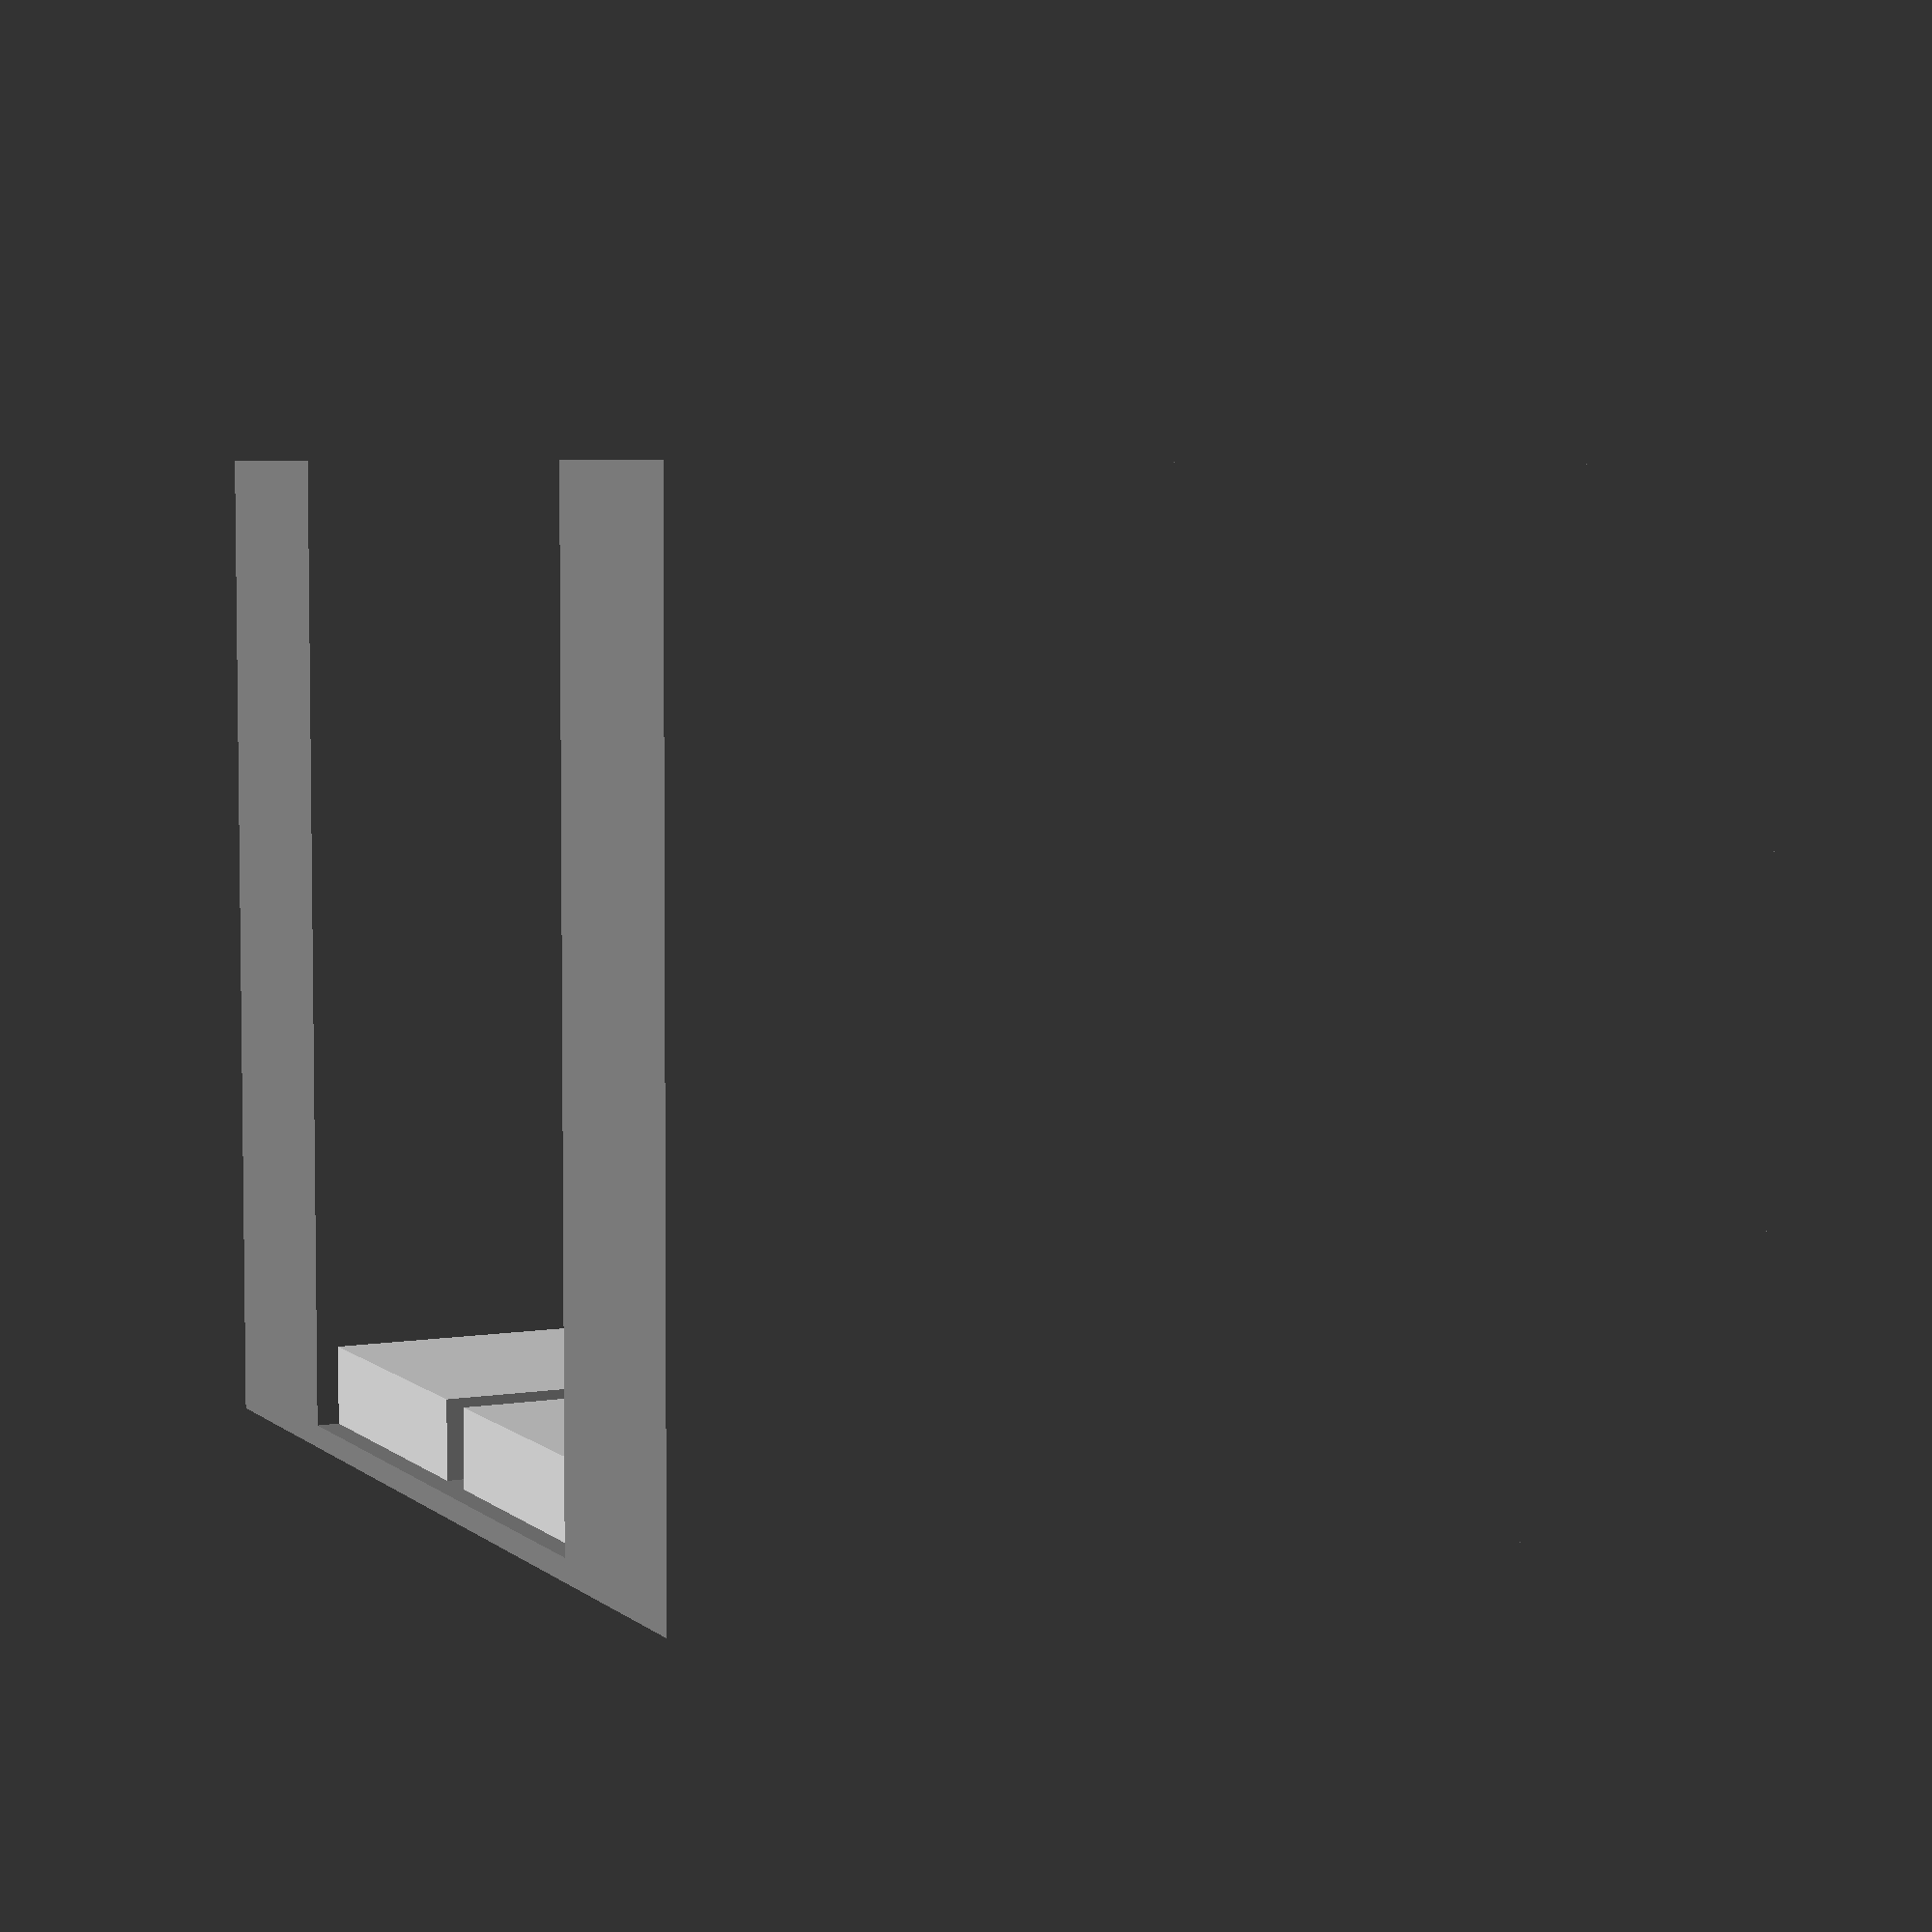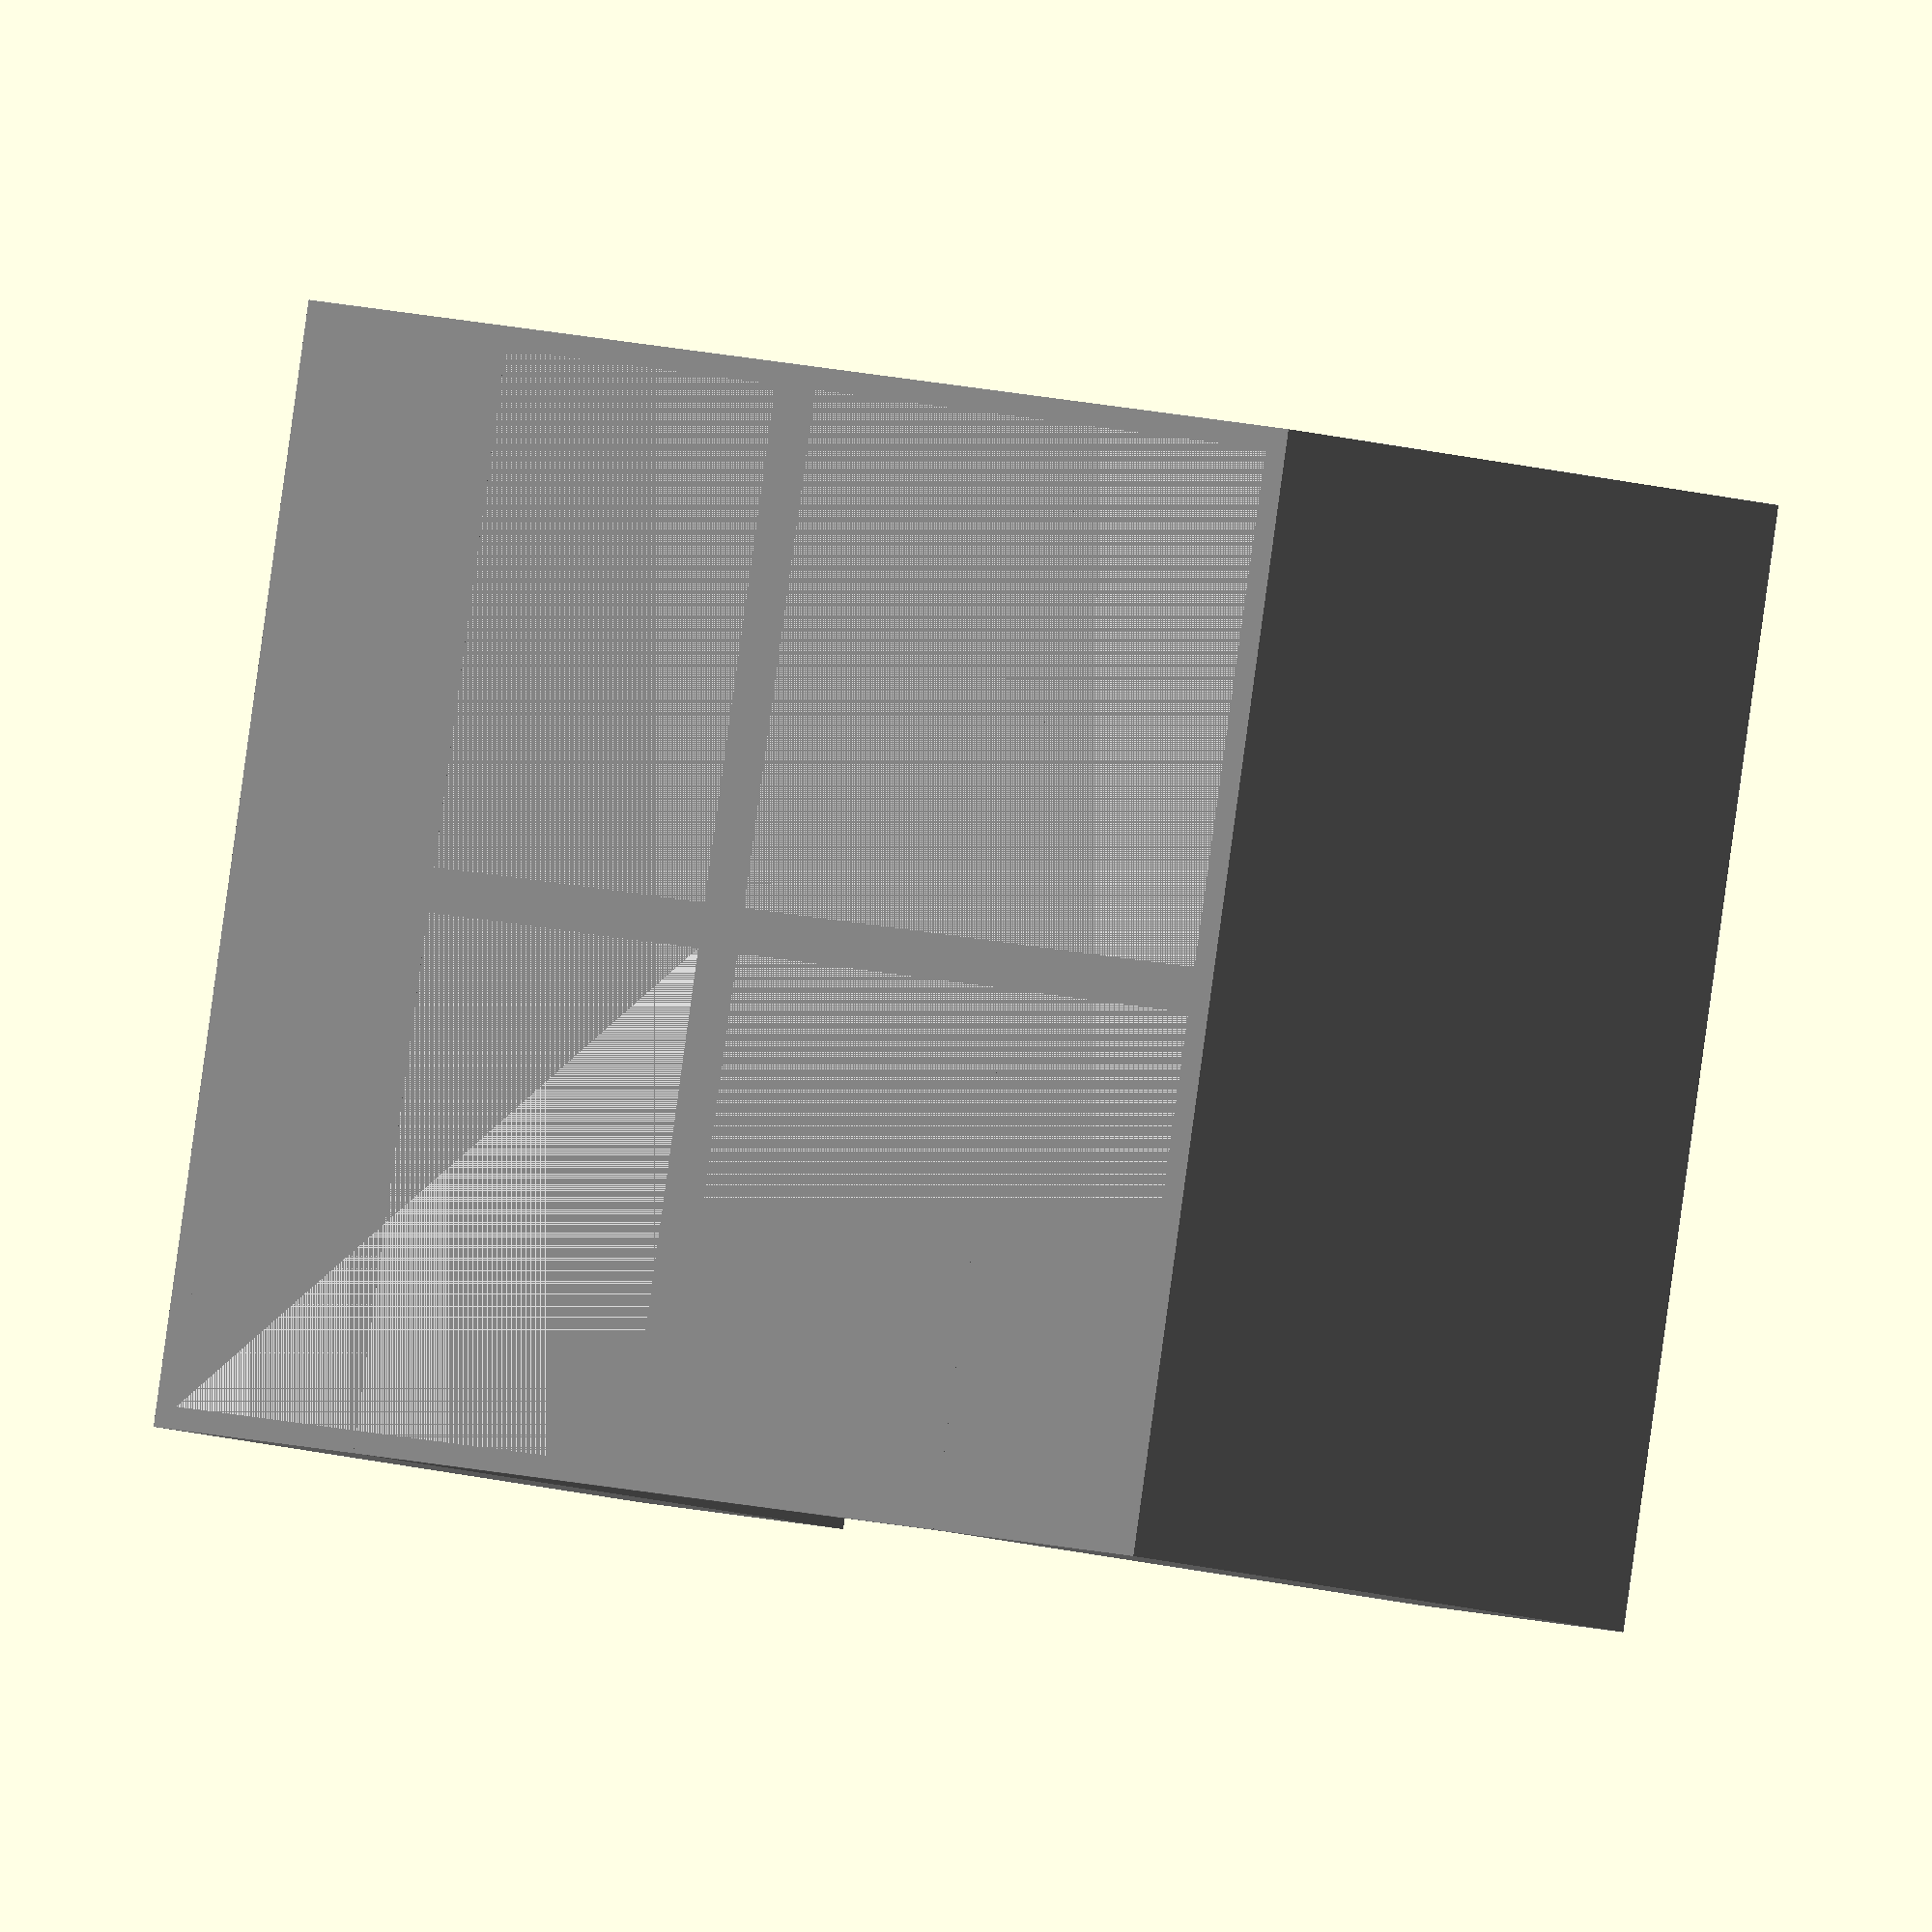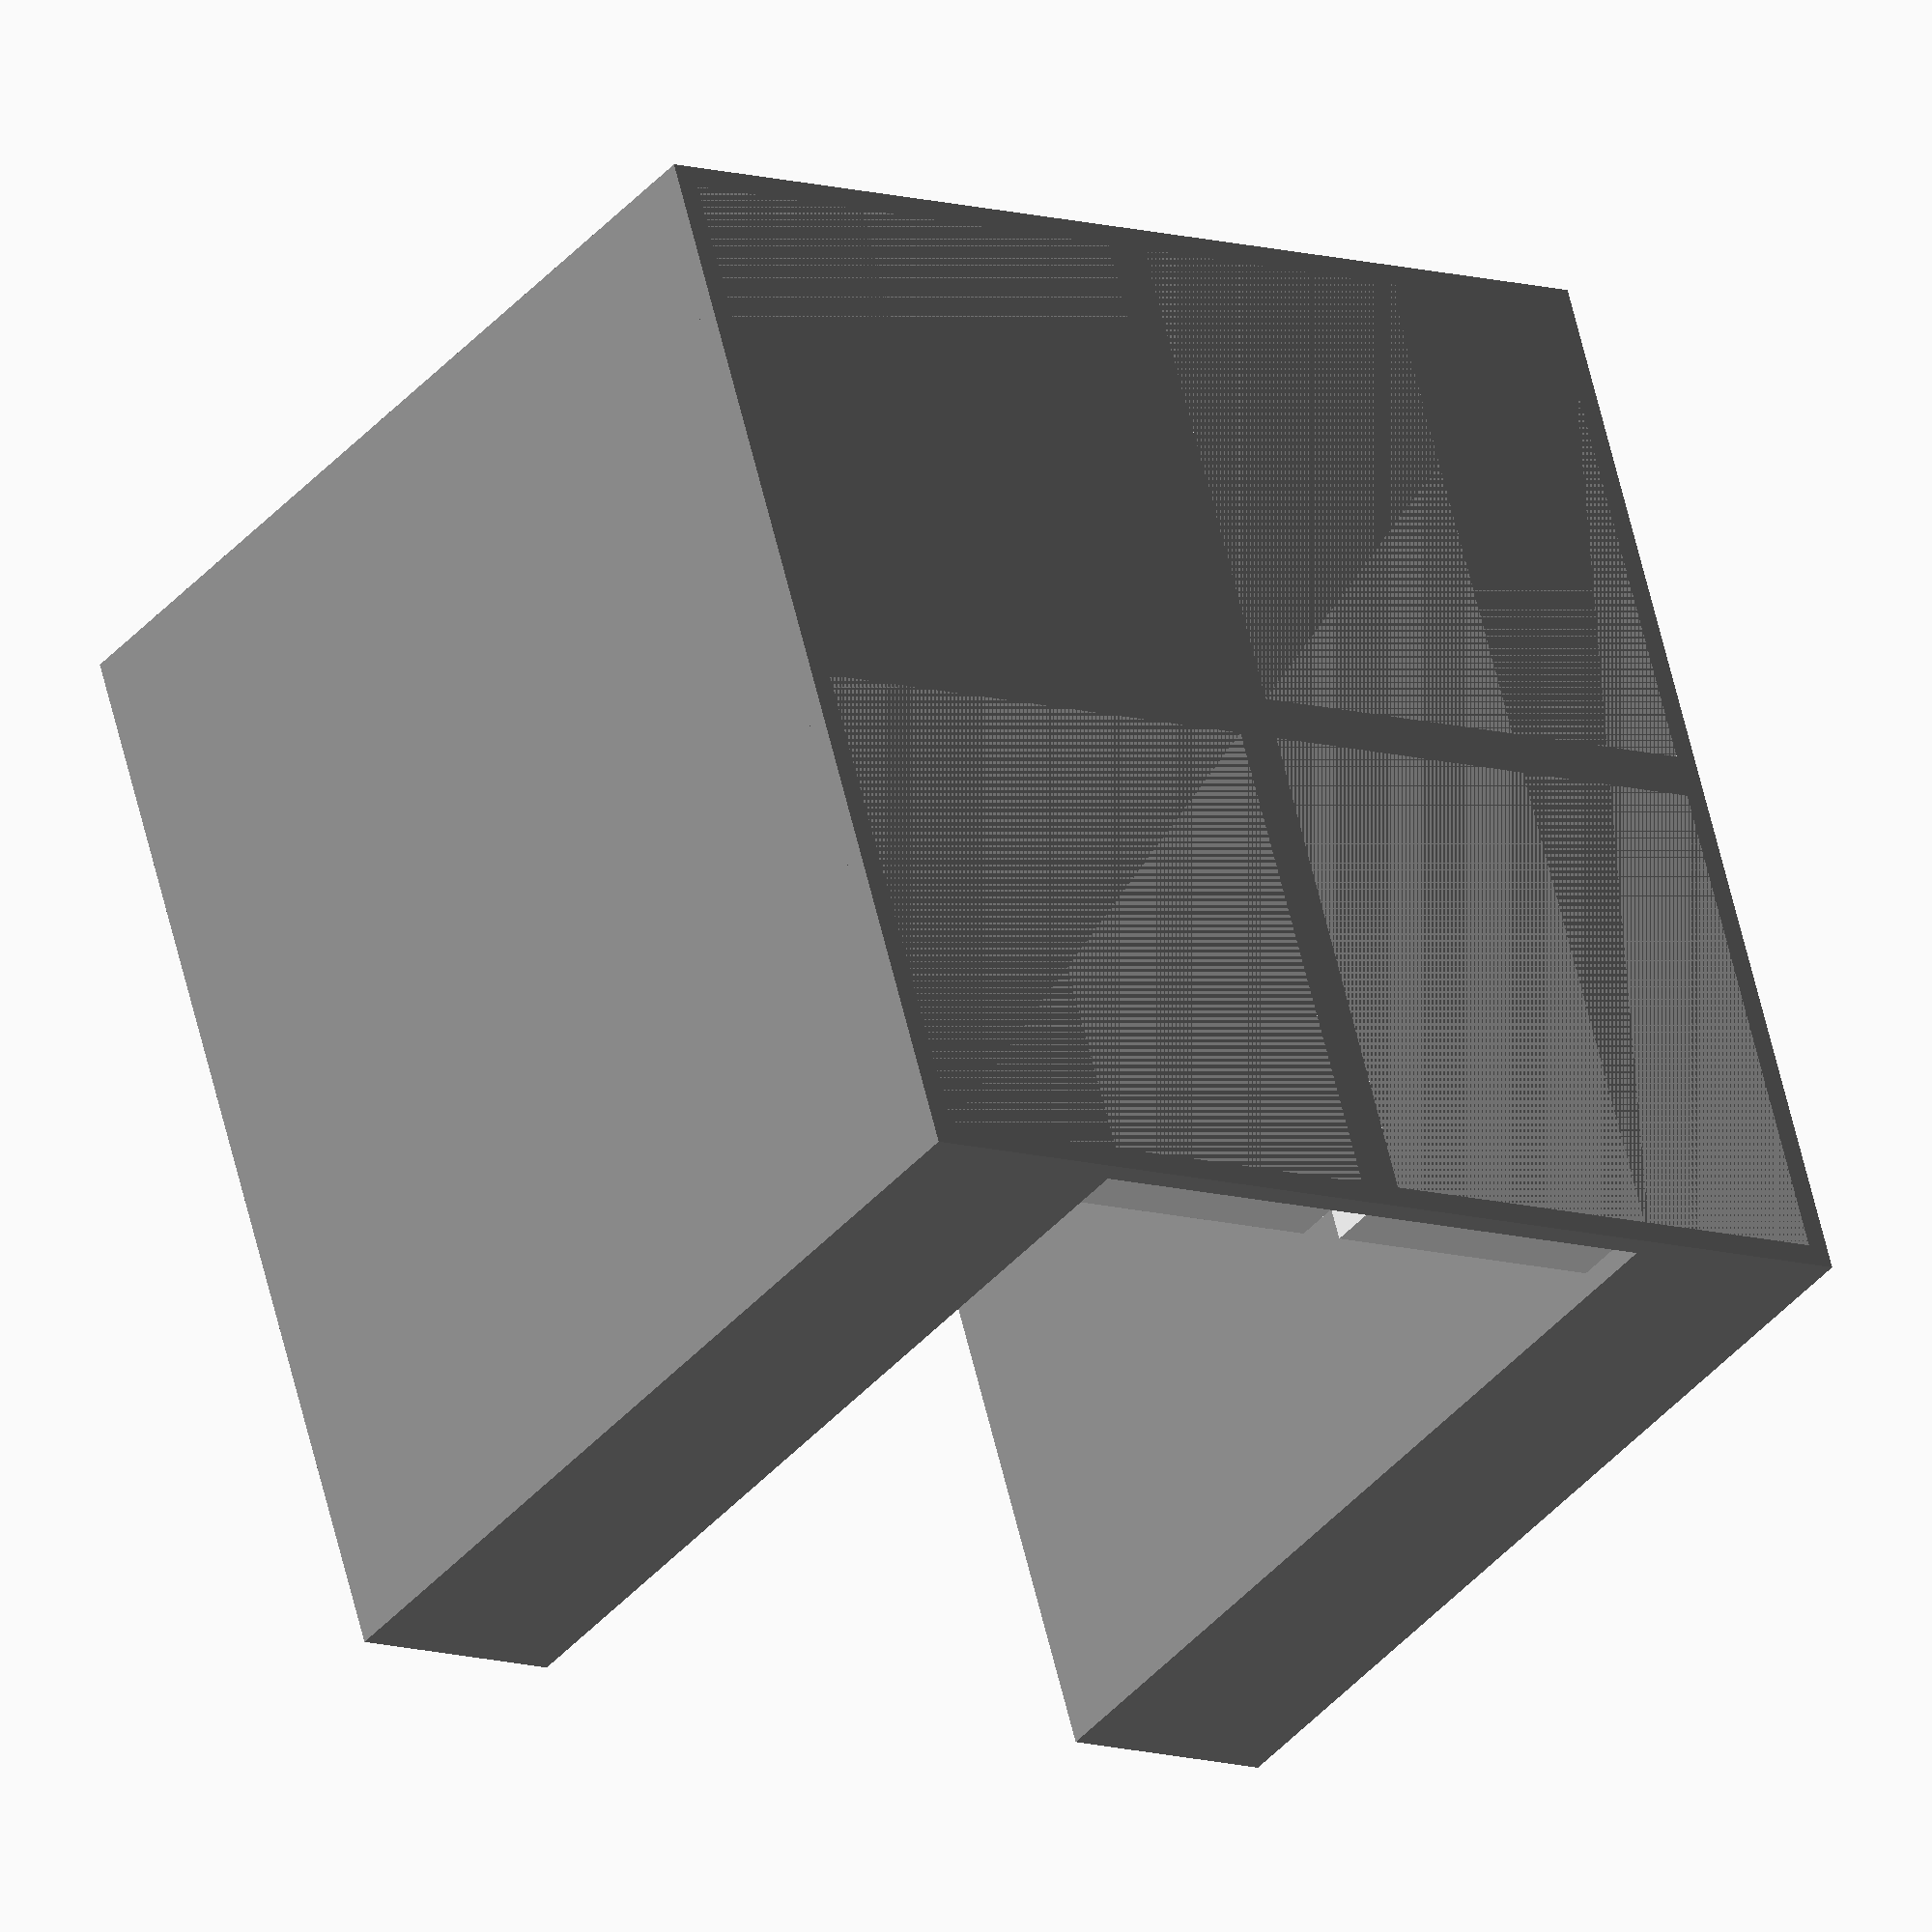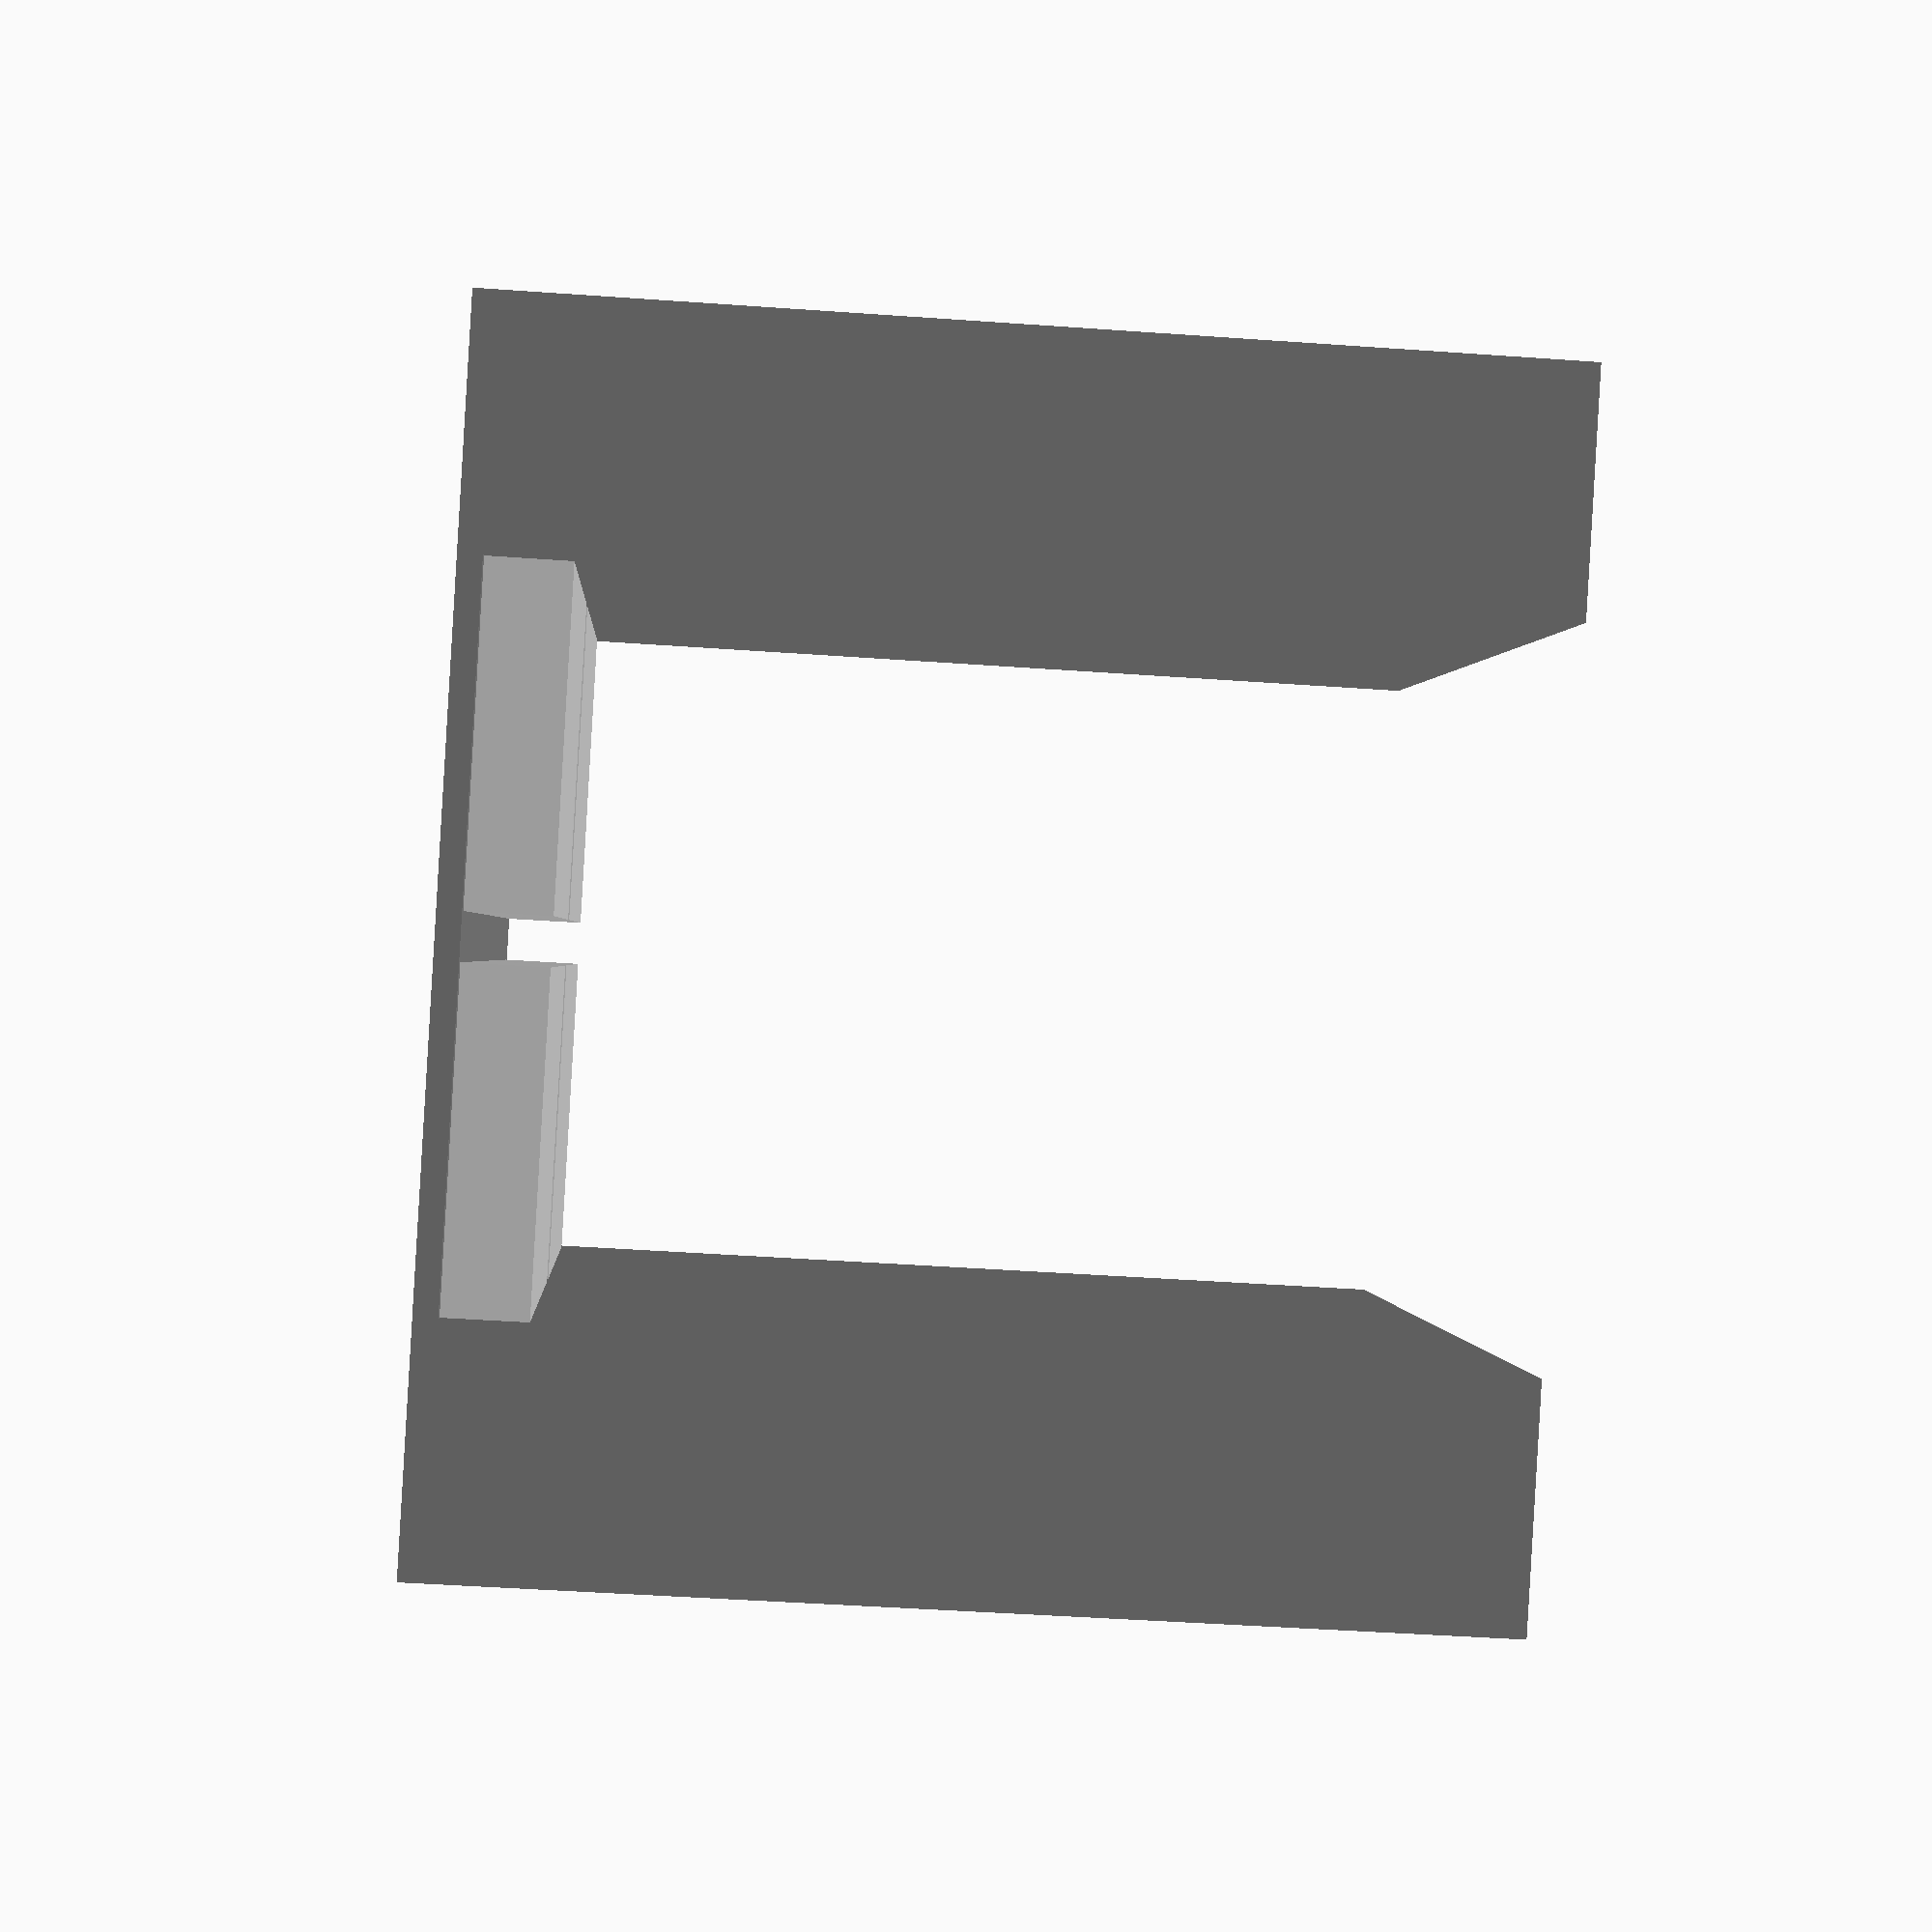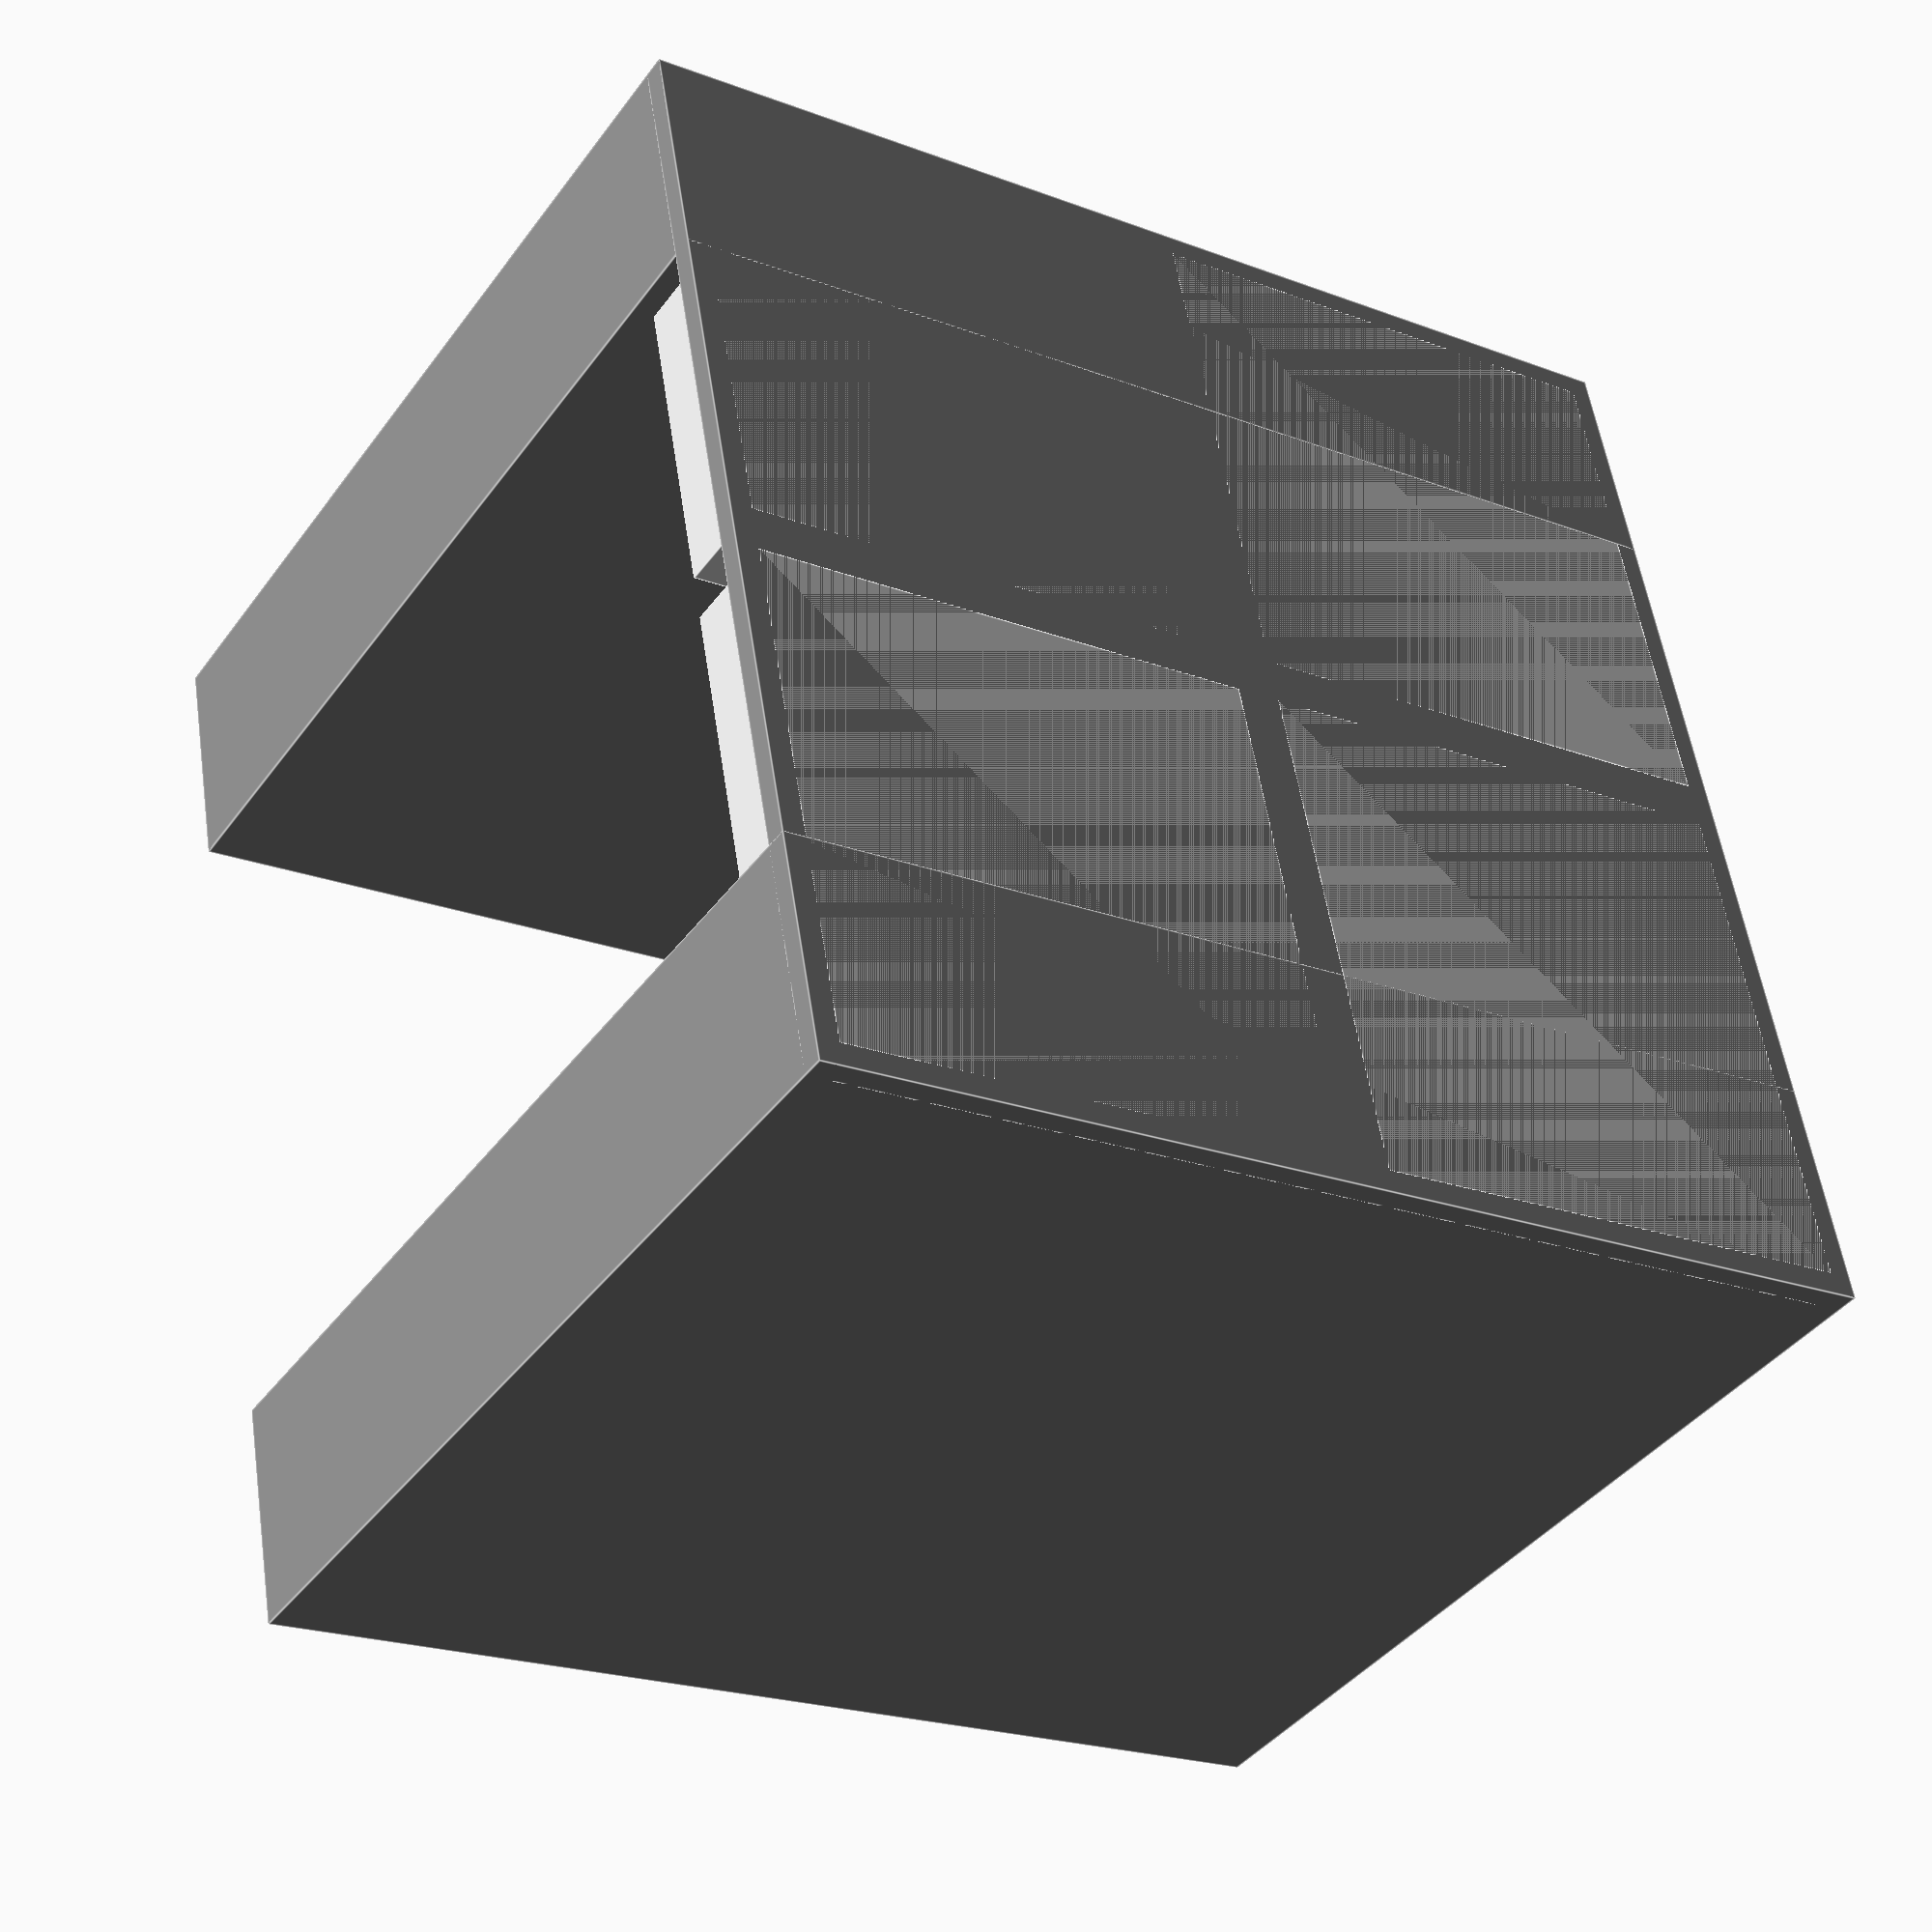
<openscad>
_basis = 25; 

module corridor(x=2, y=2, h=2, base=false) {
    base_buffer = base ? 6 : 0;
    translate([0,0,base_buffer]) color("LightGray") {
        for (i = [0:x-1]) {
            for (j = [0:y-1]) {
                translate([_basis*i+1,_basis*j+1,0]) cube([23,23,4.5]);
            }
        }
    }
    color("Grey") {
        cube([_basis*x,_basis*y,1+base_buffer]);
        translate([0,_basis*y-10.2,0]) cube([_basis*x,10.2,_basis*h-6+base_buffer]);
        translate([0,0,0]) cube([_basis*x,10.2,_basis*h-6+base_buffer]);
    }
}

corridor(x=2, y=2, h=2, base=false);
</openscad>
<views>
elev=264.2 azim=333.4 roll=180.2 proj=p view=wireframe
elev=5.0 azim=261.0 roll=209.3 proj=o view=solid
elev=37.6 azim=286.5 roll=145.0 proj=o view=wireframe
elev=225.3 azim=134.6 roll=274.7 proj=p view=wireframe
elev=220.0 azim=190.2 roll=32.5 proj=p view=edges
</views>
